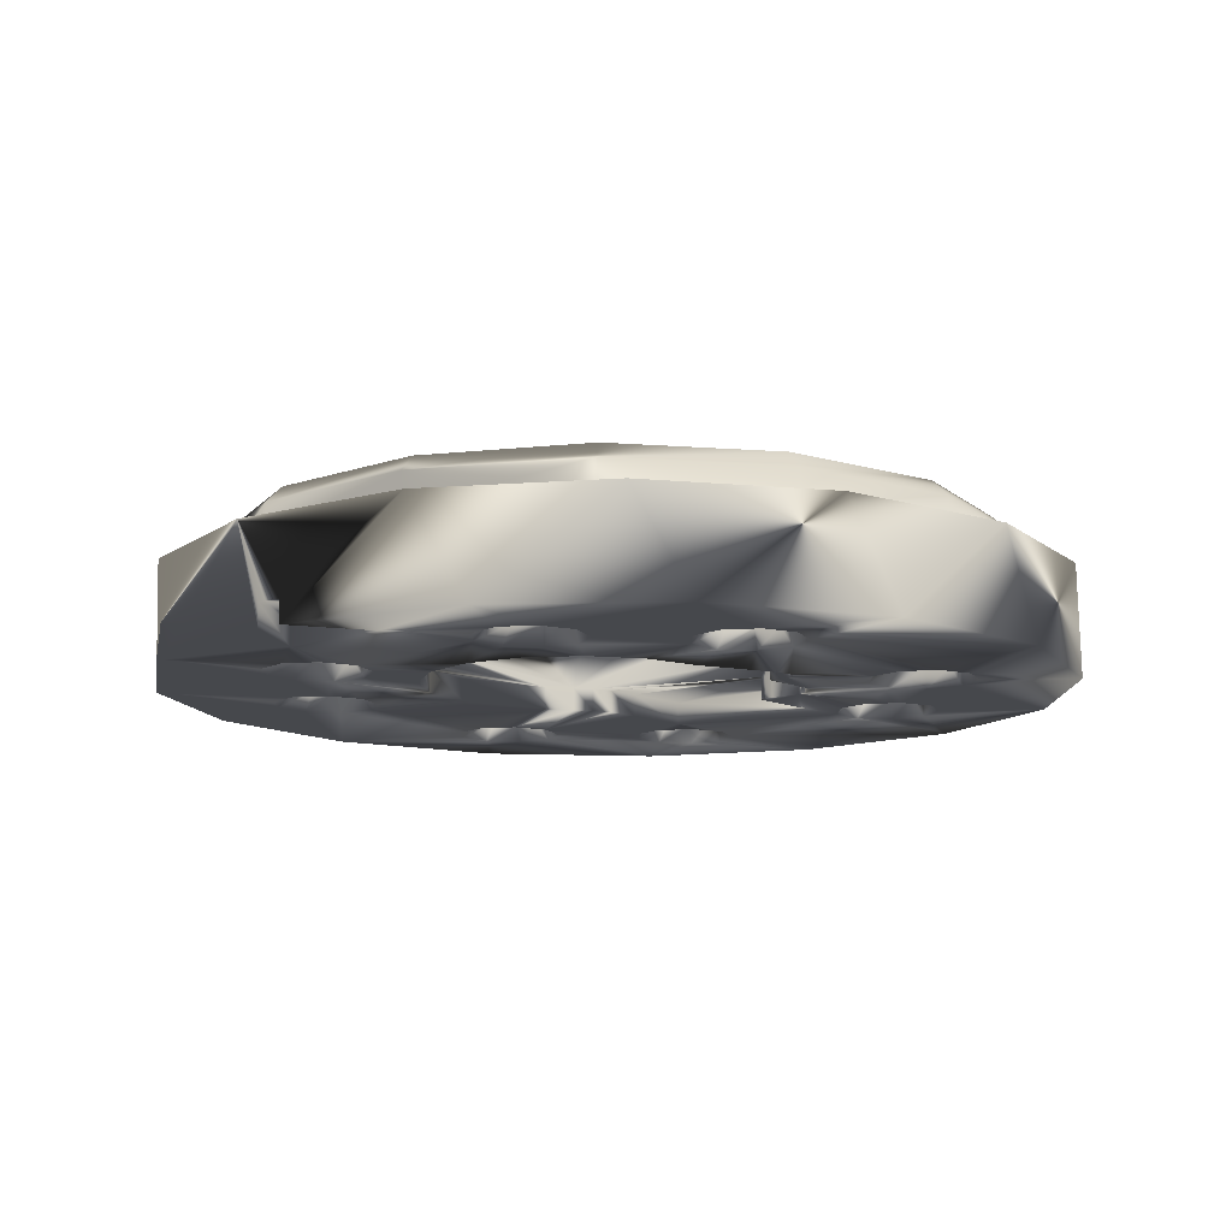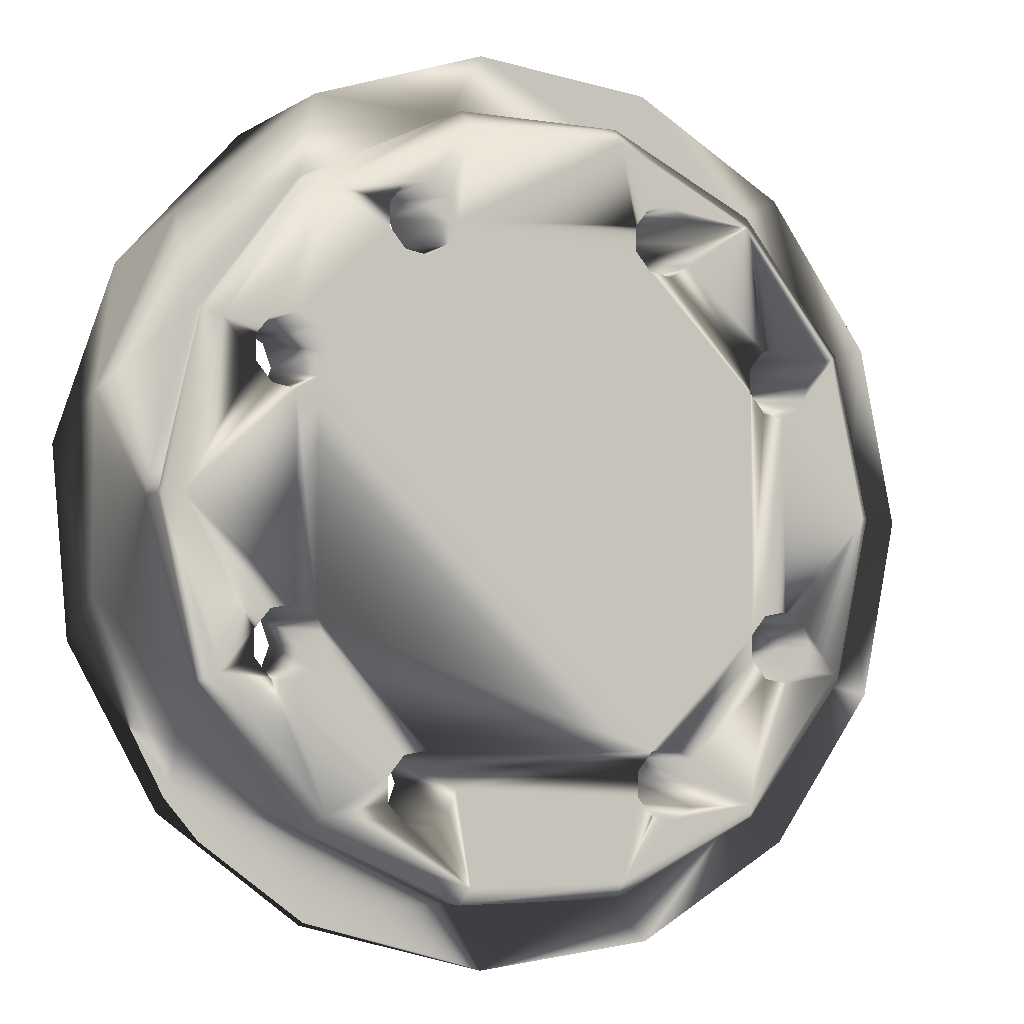
<metadata>
{"format":"obj","ext":"obj","renderer":"f3d","projection":"perspective","resolution":1024,"background":"white","views":[{"elev":-11.2,"azim":40.8,"up":"+Z"},{"elev":-4.1,"azim":-28.2,"up":"+Y"}]}
</metadata>
<code>
v 3.601 8.723 -3.5
v 3.634 5.683 -4.5
v 3.655 5.634 -4.5
v 3.634 5.683 -3.5
v 3.695 5.613 -4.5
v 3.899 5.588 -3.5
v 4.304 5.582 -4.5
v 4.304 5.582 -3.5
v 5.745 5.582 -3.5
v 5.943 5.565 -4.5
v 6.13 5.517 -4.5
v 6.13 5.517 -3.5
v 6.759 5.06 -4.5
v 6.759 5.06 -3.5
v 7.005 1.855 -4.5
v 8.008 1.855 -3.5
v 8.013 1.855 -4.5
v 8.013 1.855 -3.5
v 8.361 1.73 -3.5
v 8.519 1.486 -4.5
v 8.56 1.132 -4.5
v 8.519 1.486 -3.5
v 8.56 1.132 -3.5
v 7.925 -0.6893 -4.5
v 7.416 -1.898 -4.5
v 6.974 -2.841 -4.5
v 7.416 -1.898 -3.5
v 6.379 -5.422 -4.5
v 2.758 -8.935 -4.5
v 2.758 -8.935 -3.5
v 0.1484 -9.452 -4.5
v 0.1484 -9.452 -3.5
v -6.144 -5.28 -4.5
v -6.144 -5.28 -3.5
v -5.382 1.383 -3.5
v -4.595 2.41 -3.5
v -4.595 2.41 -4.5
v -4.072 3.149 -3.5
v -3.75 4.055 -4.5
v -3.75 4.055 -3.5
v -3.651 5.535 -3.5
v -3.651 8.723 -3.5
v 3.601 8.723 -4.5
v 3.601 6.285 -3.5
v 3.655 5.634 -3.5
v 3.695 5.613 -3.5
v 7.005 1.855 -3.5
v 7.005 4.368 -3.5
v 5.943 5.565 -3.5
v 7.925 -0.6893 -3.5
v 8.363 0.4495 -3.5
v 6.974 -2.841 -3.5
v 6.379 -5.422 -3.5
v 4.904 -7.522 -3.5
v -2.509 -8.915 -3.5
v -4.68 -7.451 -3.5
v -6.681 -2.623 -3.5
v 0.1941 -20 -3.5
v -2.5 -16.67 -3.5
v 0.5822 -19.99 -3.5
v 2.5 -16.67 -3.5
v 0.5822 -19.99 -4.5
v 2.5 -16.67 -4.5
v 19.13 -5.847 -4.5
v 20 0 0
v 17.22 10.17 -4.5
v 13.38 14.86 0
v 4.12 19.57 -4.5
v -10 17.32 0
v -17.22 10.17 -4.5
v -16.18 11.76 0
v -19.56 4.158 0
v -19.56 -4.158 0
v -0.5822 -19.99 -3.5
v 13.38 -14.86 0
v 8.593 -18.06 -4.5
v -2.091 -19.89 0
v -0.1941 -20 -3.5
v -10.18 7.527 -4.5
v -10.76 4.955 -3.75
v -11.72 4.4 -3.75
v -11.59 3.661 -4.5
v -12.81 4.593 -3.75
v -13.19 3.943 -4.5
v -13.53 5.444 -3.75
v -14.23 5.188 -4.5
v -12.81 7.407 -3.75
v -14.23 6.812 -4.5
v -11.59 8.339 -4.5
v -10.76 7.045 -3.75
v -0.5822 -19.99 -4.5
v -2.5 -16.67 -4.5
v -8.593 -18.06 -4.5
v -19.13 -5.847 -4.5
v -14.23 -6.812 -4.5
v -11.59 -8.339 -4.5
v -14.23 -5.188 -4.5
v -19.86 2.361 -4.5
v -13.19 8.057 -4.5
v -11.66 16.25 -4.5
v -8.232 11.19 -4.5
v -4.12 19.57 -4.5
v 4.812 14.06 -4.5
v 7.819 13.53 -4.5
v 11.66 16.25 -4.5
v 8.375 12 -4.5
v 12.41 8.339 -4.5
v 14.38 6 -4.5
v 19.86 2.361 -4.5
v 12.41 3.661 -4.5
v 8.363 0.4495 -4.5
v 10.81 -3.943 -4.5
v 9.768 -6.812 -4.5
v 15.15 -13.06 -4.5
v 13.82 -7.527 -4.5
v 12.41 -8.339 -4.5
v 8.375 -12 -4.5
v 10.81 -8.057 -4.5
v 7.819 -10.47 -4.5
v 7.819 -13.53 -4.5
v 6.412 -14.34 -4.5
v -2.509 -8.915 -4.5
v -4.68 -7.451 -4.5
v -4.181 -10.47 -4.5
v -5.588 -9.661 -4.5
v -8.232 -11.19 -4.5
v -10.18 -7.527 -4.5
v -15.15 -13.06 -4.5
v -4.181 -13.53 -4.5
v 5.745 5.582 -4.5
v 3.601 6.285 -4.5
v 3.768 11.19 -4.5
v 4.812 9.943 -4.5
v -3.651 8.723 -4.5
v -5.588 9.661 -4.5
v -3.651 5.535 -4.5
v -4.072 3.149 -4.5
v -9.625 6 -4.5
v -10.18 4.473 -4.5
v -5.382 1.383 -4.5
v -6.681 -2.623 -4.5
v -11.59 -3.661 -4.5
v 3.768 -12.81 -4.5
v 3.768 -11.19 -4.5
v 4.812 -9.943 -4.5
v 4.904 -7.522 -4.5
v 10.81 3.943 -4.5
v 8.361 1.73 -4.5
v 8.008 1.855 -4.5
v 7.005 4.368 -4.5
v 3.899 5.588 -4.5
v -7.188 9.943 -4.5
v 10.81 8.057 -4.5
v 7.819 10.47 -4.5
v -8.232 -12.81 -4.5
v -10.38 6 -3.75
v -12.81 4.593 2.25
v -13.53 5.444 2.25
v -13.53 6.556 2.25
v -13.53 6.556 -3.75
v -11.72 7.6 -3.75
v -4.181 13.53 -4.5
v -3.625 12 -4.5
v -4.755 10.96 -3.75
v -4.181 10.47 -4.5
v -6.812 10.59 -3.75
v -8.232 12.81 -4.5
v -7.188 14.06 -4.5
v -6.812 13.41 -3.75
v -5.588 14.34 -4.5
v -4.755 13.04 -3.75
v -4.375 12 -3.75
v -5.718 10.4 -3.75
v -7.527 11.44 -3.75
v -7.527 12.56 2.25
v -7.527 12.56 -3.75
v -5.718 13.6 -3.75
v 7.625 12 -3.75
v 6.412 9.661 -4.5
v 5.188 10.59 -3.75
v 3.768 12.81 -4.5
v 5.188 13.41 -3.75
v 6.282 13.6 -3.75
v 6.412 14.34 -4.5
v 7.245 13.04 2.25
v 7.245 13.04 -3.75
v 7.625 12 2.25
v 7.245 10.96 -3.75
v 6.282 10.4 2.25
v 6.282 10.4 -3.75
v 4.473 12.56 2.25
v 4.473 11.44 -3.75
v 4.473 12.56 -3.75
v 13.82 7.527 -4.5
v 13.24 4.955 -3.75
v 13.82 4.473 -4.5
v 12.28 4.4 -3.75
v 9.768 5.188 -4.5
v 10.47 6.556 -3.75
v 9.768 6.812 -4.5
v 13.24 7.045 -3.75
v 13.62 6 2.25
v 13.62 6 -3.75
v 11.19 4.593 2.25
v 11.19 4.593 -3.75
v 10.47 5.444 -3.75
v 10.47 6.556 2.25
v 11.19 7.407 2.25
v 11.19 7.407 -3.75
v 12.28 7.6 -3.75
v 12.28 7.6 2.25
v 13.24 7.045 2.25
v 13.62 -6 -3.75
v 13.82 -4.473 -4.5
v 14.38 -6 -4.5
v 11.19 -7.407 -3.75
v 9.768 -5.188 -4.5
v 12.41 -3.661 -4.5
v 13.24 -4.955 -3.75
v 13.24 -4.955 2.25
v 13.24 -7.045 -3.75
v 12.28 -7.6 -3.75
v 11.19 -7.407 2.25
v 10.47 -6.556 -3.75
v 10.47 -5.444 -3.75
v 11.19 -4.593 -3.75
v 12.28 -4.4 2.25
v 12.28 -4.4 -3.75
v 4.812 -14.06 -4.5
v 5.188 -10.59 -3.75
v 6.282 -10.4 -3.75
v 7.245 -10.96 -3.75
v 6.412 -9.661 -4.5
v 7.625 -12 -3.75
v 7.245 -13.04 -3.75
v 7.245 -13.04 2.25
v 6.282 -13.6 -3.75
v 5.188 -13.41 2.25
v 5.188 -13.41 -3.75
v 4.473 -12.56 -3.75
v 4.473 -11.44 2.25
v 4.473 -11.44 -3.75
v 6.282 -10.4 2.25
v -3.625 -12 -4.5
v -4.375 -12 -3.75
v -4.755 -13.04 -3.75
v -5.588 -14.34 -4.5
v -5.718 -13.6 -3.75
v -6.812 -13.41 -3.75
v -7.188 -14.06 -4.5
v -7.527 -12.56 -3.75
v -7.527 -11.44 -3.75
v -6.812 -10.59 -3.75
v -7.188 -9.943 -4.5
v -4.755 -13.04 2.25
v -5.718 -13.6 2.25
v -6.812 -13.41 2.25
v -7.527 -12.56 2.25
v -5.718 -10.4 2.25
v -5.718 -10.4 -3.75
v -4.755 -10.96 2.25
v -4.755 -10.96 -3.75
v -10.38 -6 -3.75
v -10.18 -4.473 -4.5
v -10.76 -7.045 -3.75
v -9.625 -6 -4.5
v -12.81 -7.407 -3.75
v -13.53 -6.556 -3.75
v -13.19 -8.057 -4.5
v -12.81 -4.593 -3.75
v -13.19 -3.943 -4.5
v -11.72 -4.4 -3.75
v -10.76 -4.955 -3.75
v -10.76 -4.955 2.25
v -12.81 -7.407 2.25
v -11.72 -7.6 -3.75
v -13.53 -6.556 2.25
v -13.53 -5.444 2.25
v -13.53 -5.444 -3.75
v -11.72 -4.4 2.25
v 17.38 0 1.5
v 14.98 -7.213 2.25
v 15.65 -7.539 1.5
v 10.83 -13.58 1.5
v -3.866 -16.94 1.5
v -10.37 -13 2.25
v -16.62 0 2.25
v -15.65 7.539 1.5
v -10.83 13.58 1.5
v -10.37 13 2.25
v -3.699 16.21 2.25
v 10.37 13 2.25
v 15.65 7.539 0
v 15.65 7.539 1.5
v 17.38 0 0
v 15.65 -7.539 0
v 10.83 -13.58 0
v 3.866 -16.94 0
v -3.866 -16.94 0
v 3.866 -16.94 1.5
v -10.83 -13.58 0
v -10.83 -13.58 1.5
v -15.65 -7.539 0
v -17.38 0 0
v -15.65 -7.539 1.5
v -17.38 0 1.5
v -3.866 16.94 0
v -3.866 16.94 1.5
v 3.866 16.94 1.5
v 10.83 13.58 1.5
v -5.718 10.4 2.25
v -10.38 6 2.25
v -6.812 10.59 2.25
v -10.76 7.045 2.25
v -11.72 7.6 2.25
v -12.81 7.407 2.25
v -14.98 7.213 2.25
v -11.72 4.4 2.25
v 5.188 -10.59 2.25
v 7.245 -10.96 2.25
v 10.47 -6.556 2.25
v 10.37 -13 2.25
v 12.28 -7.6 2.25
v 13.24 -7.045 2.25
v 13.62 -6 2.25
v 11.19 -4.593 2.25
v 10.47 -5.444 2.25
v -10.76 4.955 2.25
v -4.755 10.96 2.25
v 5.188 10.59 2.25
v 4.473 11.44 2.25
v 5.188 13.41 2.25
v 6.282 13.6 2.25
v -7.527 11.44 2.25
v -6.812 13.41 2.25
v -5.718 13.6 2.25
v -4.755 13.04 2.25
v -4.375 12 2.25
v 7.245 10.96 2.25
v 10.47 5.444 2.25
v 3.699 16.21 2.25
v 16.62 0 2.25
v 13.24 4.955 2.25
v 12.28 4.4 2.25
v 14.98 7.213 2.25
v 7.625 -12 2.25
v 6.282 -13.6 2.25
v 3.699 -16.21 2.25
v 4.473 -12.56 2.25
v -10.38 -6 2.25
v -4.375 -12 2.25
v -3.699 -16.21 2.25
v -7.527 -11.44 2.25
v -11.72 -7.6 2.25
v -14.98 -7.213 2.25
v -10.76 -7.045 2.25
v -6.812 -10.59 2.25
v -12.81 -4.593 2.25
v 18.27 -8.135 0
v 18.27 8.135 0
v 10.83 13.58 0
v 6.18 19.02 0
v 3.866 16.94 0
v -2.091 19.89 0
v -10.83 13.58 0
v -15.65 7.539 0
v -16.18 -11.76 0
v -10 -17.32 0
v 6.18 -19.02 0
f 43 131 1
f 1 131 44
f 131 2 44
f 44 2 4
f 4 2 3
f 4 3 45
f 45 3 5
f 45 5 46
f 46 5 151
f 46 151 6
f 6 151 7
f 6 7 8
f 7 130 8
f 8 130 9
f 130 10 9
f 9 10 49
f 49 10 11
f 49 11 12
f 12 11 13
f 12 13 14
f 14 13 150
f 14 150 48
f 150 15 48
f 48 15 47
f 15 149 47
f 47 149 16
f 149 17 16
f 16 17 18
f 18 17 148
f 18 148 19
f 19 148 20
f 19 20 22
f 22 20 21
f 22 21 23
f 21 111 23
f 23 111 51
f 51 111 24
f 51 24 50
f 50 24 25
f 50 25 27
f 27 25 26
f 27 26 52
f 26 28 52
f 52 28 53
f 53 28 146
f 53 146 54
f 54 146 29
f 54 29 30
f 30 29 31
f 30 31 32
f 31 122 32
f 32 122 55
f 55 122 123
f 55 123 56
f 56 123 33
f 56 33 34
f 34 33 141
f 34 141 57
f 141 140 57
f 57 140 35
f 140 37 35
f 35 37 36
f 36 37 137
f 36 137 38
f 38 137 39
f 38 39 40
f 40 39 136
f 40 136 41
f 136 134 41
f 41 134 42
f 134 43 42
f 42 43 1
f 1 44 42
f 42 44 41
f 41 44 4
f 41 4 40
f 40 4 45
f 40 45 38
f 38 45 46
f 38 46 47
f 47 46 6
f 47 6 8
f 8 9 47
f 47 9 48
f 48 9 49
f 48 49 12
f 12 14 48
f 16 51 47
f 47 51 50
f 47 50 27
f 51 16 23
f 23 16 18
f 23 18 22
f 22 18 19
f 27 52 47
f 47 52 38
f 38 52 36
f 36 52 53
f 36 53 54
f 54 30 36
f 36 30 32
f 36 32 55
f 36 55 35
f 35 55 56
f 35 56 34
f 34 57 35
f 60 58 61
f 61 58 78
f 61 78 59
f 59 78 74
f 60 61 62
f 62 61 63
f 92 63 59
f 59 63 61
f 91 92 74
f 74 92 59
f 359 64 65
f 65 64 109
f 65 109 360
f 360 109 66
f 360 66 67
f 67 66 105
f 67 105 362
f 362 105 68
f 362 68 364
f 364 68 102
f 364 102 69
f 69 102 100
f 69 100 71
f 71 100 70
f 71 70 72
f 72 70 98
f 72 98 73
f 73 98 94
f 73 94 367
f 367 94 128
f 367 128 368
f 368 128 93
f 368 93 77
f 77 93 91
f 77 91 74
f 64 359 114
f 114 359 75
f 114 75 76
f 76 75 369
f 76 369 62
f 62 369 60
f 60 369 77
f 60 77 58
f 58 77 78
f 78 77 74
f 90 79 156
f 156 79 138
f 156 138 80
f 80 138 139
f 80 139 81
f 81 139 82
f 81 82 83
f 83 82 84
f 83 84 85
f 85 84 86
f 85 86 160
f 160 86 88
f 160 88 87
f 87 88 99
f 87 99 161
f 161 99 89
f 161 89 90
f 90 89 79
f 91 93 92
f 92 93 247
f 92 247 129
f 128 155 93
f 93 155 250
f 93 250 247
f 94 95 128
f 128 95 269
f 128 269 96
f 95 94 97
f 97 94 98
f 97 98 271
f 271 98 84
f 271 84 82
f 70 88 98
f 98 88 86
f 98 86 84
f 88 70 99
f 99 70 100
f 99 100 89
f 89 100 167
f 89 167 101
f 167 100 168
f 168 100 102
f 168 102 170
f 170 102 162
f 162 102 68
f 162 68 181
f 181 68 103
f 103 68 184
f 184 68 105
f 184 105 104
f 104 105 106
f 106 105 107
f 106 107 153
f 105 66 107
f 107 66 194
f 194 66 108
f 108 66 109
f 108 109 196
f 196 109 214
f 196 214 110
f 110 214 218
f 110 218 21
f 21 218 111
f 111 218 112
f 111 112 24
f 24 112 25
f 25 112 26
f 26 112 217
f 26 217 28
f 28 217 113
f 28 113 146
f 146 113 233
f 146 233 145
f 109 64 214
f 214 64 215
f 215 64 115
f 115 64 114
f 115 114 116
f 116 114 117
f 116 117 118
f 118 117 119
f 118 119 113
f 113 119 233
f 117 114 120
f 120 114 76
f 120 76 121
f 121 76 63
f 121 63 229
f 229 63 143
f 143 63 244
f 143 244 31
f 31 244 122
f 122 244 124
f 122 124 123
f 123 124 125
f 123 125 33
f 33 125 254
f 33 254 266
f 266 254 127
f 127 254 126
f 127 126 96
f 96 126 128
f 76 62 63
f 63 92 244
f 244 92 129
f 43 130 131
f 131 130 7
f 131 7 151
f 134 132 43
f 43 132 133
f 43 133 130
f 130 133 179
f 130 179 10
f 10 179 11
f 11 179 200
f 11 200 13
f 13 200 198
f 13 198 150
f 150 198 17
f 150 17 149
f 136 135 134
f 134 135 165
f 134 165 163
f 135 136 138
f 138 136 39
f 138 39 137
f 137 37 138
f 138 37 139
f 139 37 140
f 139 140 82
f 82 140 141
f 82 141 142
f 142 141 264
f 264 141 33
f 264 33 266
f 143 31 144
f 144 31 29
f 144 29 145
f 145 29 146
f 110 21 147
f 147 21 20
f 147 20 148
f 147 148 198
f 198 148 17
f 149 15 150
f 131 151 2
f 2 151 5
f 2 5 3
f 162 181 163
f 163 181 132
f 163 132 134
f 89 101 79
f 79 101 152
f 79 152 138
f 138 152 135
f 106 153 154
f 154 153 200
f 154 200 179
f 142 271 82
f 126 155 128
f 314 90 312
f 312 90 156
f 312 156 328
f 328 156 80
f 328 80 318
f 318 80 81
f 318 81 157
f 157 81 83
f 157 83 158
f 158 83 85
f 158 85 159
f 159 85 160
f 159 160 316
f 316 160 87
f 316 87 315
f 315 87 161
f 315 161 314
f 314 161 90
f 171 162 172
f 172 162 163
f 172 163 164
f 164 163 165
f 164 165 173
f 173 165 135
f 173 135 166
f 166 135 152
f 166 152 174
f 174 152 101
f 174 101 176
f 176 101 167
f 176 167 169
f 169 167 168
f 169 168 177
f 177 168 170
f 177 170 171
f 171 170 162
f 337 171 338
f 338 171 172
f 338 172 329
f 329 172 164
f 329 164 311
f 311 164 173
f 311 173 313
f 313 173 166
f 313 166 334
f 334 166 174
f 334 174 175
f 175 174 176
f 175 176 335
f 335 176 169
f 335 169 336
f 336 169 177
f 336 177 337
f 337 177 171
f 186 104 178
f 178 104 106
f 178 106 188
f 188 106 154
f 188 154 190
f 190 154 179
f 190 179 180
f 180 179 133
f 180 133 192
f 192 133 132
f 192 132 193
f 193 132 181
f 193 181 182
f 182 181 103
f 182 103 183
f 183 103 184
f 183 184 186
f 186 184 104
f 185 186 187
f 187 186 178
f 187 178 339
f 339 178 188
f 339 188 189
f 189 188 190
f 189 190 330
f 330 190 180
f 330 180 331
f 331 180 192
f 331 192 191
f 191 192 193
f 191 193 332
f 332 193 182
f 332 182 333
f 333 182 183
f 333 183 185
f 185 183 186
f 201 194 203
f 203 194 108
f 203 108 195
f 195 108 196
f 195 196 197
f 197 196 110
f 197 110 205
f 205 110 147
f 205 147 206
f 206 147 198
f 206 198 199
f 199 198 200
f 199 200 209
f 209 200 153
f 209 153 210
f 210 153 107
f 210 107 201
f 201 107 194
f 212 201 202
f 202 201 203
f 202 203 343
f 343 203 195
f 343 195 344
f 344 195 197
f 344 197 204
f 204 197 205
f 204 205 340
f 340 205 206
f 340 206 207
f 207 206 199
f 207 199 208
f 208 199 209
f 208 209 211
f 211 209 210
f 211 210 212
f 212 210 201
f 219 214 213
f 213 214 215
f 213 215 221
f 221 215 115
f 221 115 222
f 222 115 116
f 222 116 216
f 216 116 118
f 216 118 224
f 224 118 113
f 224 113 225
f 225 113 217
f 225 217 226
f 226 217 112
f 226 112 228
f 228 112 218
f 228 218 219
f 219 218 214
f 220 219 325
f 325 219 213
f 325 213 324
f 324 213 221
f 324 221 323
f 323 221 222
f 323 222 223
f 223 222 216
f 223 216 321
f 321 216 224
f 321 224 327
f 327 224 225
f 327 225 326
f 326 225 226
f 326 226 227
f 227 226 228
f 227 228 220
f 220 228 219
f 232 119 234
f 234 119 117
f 234 117 235
f 235 117 120
f 235 120 237
f 237 120 121
f 237 121 239
f 239 121 229
f 239 229 240
f 240 229 143
f 240 143 242
f 242 143 144
f 242 144 230
f 230 144 145
f 230 145 231
f 231 145 233
f 231 233 232
f 232 233 119
f 320 232 346
f 346 232 234
f 346 234 236
f 236 234 235
f 236 235 347
f 347 235 237
f 347 237 238
f 238 237 239
f 238 239 349
f 349 239 240
f 349 240 241
f 241 240 242
f 241 242 319
f 319 242 230
f 319 230 243
f 243 230 231
f 243 231 320
f 320 231 232
f 262 124 245
f 245 124 244
f 245 244 246
f 246 244 129
f 246 129 248
f 248 129 247
f 248 247 249
f 249 247 250
f 249 250 251
f 251 250 155
f 251 155 252
f 252 155 126
f 252 126 253
f 253 126 254
f 253 254 260
f 260 254 125
f 260 125 262
f 262 125 124
f 261 262 351
f 351 262 245
f 351 245 255
f 255 245 246
f 255 246 256
f 256 246 248
f 256 248 257
f 257 248 249
f 257 249 258
f 258 249 251
f 258 251 353
f 353 251 252
f 353 252 357
f 357 252 253
f 357 253 259
f 259 253 260
f 259 260 261
f 261 260 262
f 273 264 263
f 263 264 266
f 263 266 265
f 265 266 127
f 265 127 276
f 276 127 96
f 276 96 267
f 267 96 269
f 267 269 268
f 268 269 95
f 268 95 279
f 279 95 97
f 279 97 270
f 270 97 271
f 270 271 272
f 272 271 142
f 272 142 273
f 273 142 264
f 274 273 350
f 350 273 263
f 350 263 356
f 356 263 265
f 356 265 354
f 354 265 276
f 354 276 275
f 275 276 267
f 275 267 277
f 277 267 268
f 277 268 278
f 278 268 279
f 278 279 358
f 358 279 270
f 358 270 280
f 280 270 272
f 280 272 274
f 274 272 273
f 294 345 281
f 281 345 342
f 281 342 283
f 283 342 282
f 283 282 284
f 284 282 322
f 284 322 300
f 300 322 348
f 300 348 285
f 285 348 352
f 285 352 302
f 302 352 286
f 302 286 305
f 305 286 355
f 305 355 306
f 306 355 287
f 306 287 288
f 288 287 317
f 288 317 289
f 289 317 290
f 289 290 308
f 308 290 291
f 308 291 309
f 309 291 341
f 309 341 310
f 310 341 292
f 310 292 294
f 294 292 345
f 293 294 295
f 295 294 281
f 295 281 296
f 296 281 283
f 296 283 297
f 297 283 284
f 297 284 298
f 298 284 300
f 298 300 299
f 299 300 285
f 299 285 301
f 301 285 302
f 301 302 303
f 303 302 305
f 303 305 304
f 304 305 306
f 304 306 366
f 366 306 288
f 366 288 365
f 365 288 289
f 365 289 307
f 307 289 308
f 307 308 363
f 363 308 309
f 363 309 361
f 361 309 310
f 361 310 293
f 293 310 294
f 328 311 312
f 312 311 313
f 312 313 314
f 314 313 334
f 314 334 315
f 315 334 290
f 315 290 316
f 316 290 317
f 316 317 159
f 159 317 158
f 158 317 287
f 158 287 157
f 157 287 318
f 318 287 280
f 318 280 274
f 318 274 328
f 328 274 319
f 328 319 327
f 327 319 243
f 327 243 321
f 321 243 320
f 321 320 223
f 223 320 322
f 223 322 323
f 323 322 282
f 323 282 324
f 324 282 325
f 325 282 220
f 220 282 342
f 220 342 227
f 227 342 344
f 227 344 326
f 326 344 204
f 326 204 327
f 327 204 340
f 327 340 328
f 328 340 330
f 328 330 311
f 311 330 329
f 329 330 331
f 329 331 338
f 338 331 191
f 338 191 341
f 341 191 332
f 341 332 333
f 334 175 290
f 290 175 335
f 290 335 291
f 291 335 336
f 291 336 337
f 337 338 291
f 291 338 341
f 185 187 292
f 292 187 339
f 292 339 208
f 208 339 207
f 207 339 189
f 207 189 340
f 340 189 330
f 341 333 292
f 292 333 185
f 212 202 345
f 345 202 343
f 345 343 342
f 342 343 344
f 208 211 292
f 292 211 345
f 345 211 212
f 320 346 322
f 322 346 236
f 322 236 347
f 322 347 348
f 348 347 238
f 348 238 349
f 348 349 351
f 351 349 241
f 351 241 261
f 261 241 319
f 261 319 259
f 259 319 274
f 259 274 350
f 348 351 352
f 352 351 255
f 352 255 256
f 256 257 352
f 352 257 286
f 286 257 258
f 286 258 353
f 357 356 353
f 353 356 354
f 353 354 286
f 286 354 275
f 286 275 355
f 355 275 277
f 355 277 278
f 356 357 350
f 350 357 259
f 355 278 287
f 287 278 358
f 287 358 280
f 359 65 295
f 295 65 360
f 295 360 293
f 293 360 67
f 293 67 361
f 361 67 362
f 361 362 363
f 363 362 364
f 363 364 307
f 307 364 69
f 307 69 365
f 365 69 71
f 365 71 366
f 366 71 72
f 366 72 304
f 304 72 73
f 304 73 303
f 303 73 367
f 303 367 301
f 301 367 368
f 301 368 299
f 299 368 77
f 299 77 298
f 298 77 369
f 298 369 297
f 297 369 75
f 297 75 296
f 296 75 359
f 296 359 295

</code>
